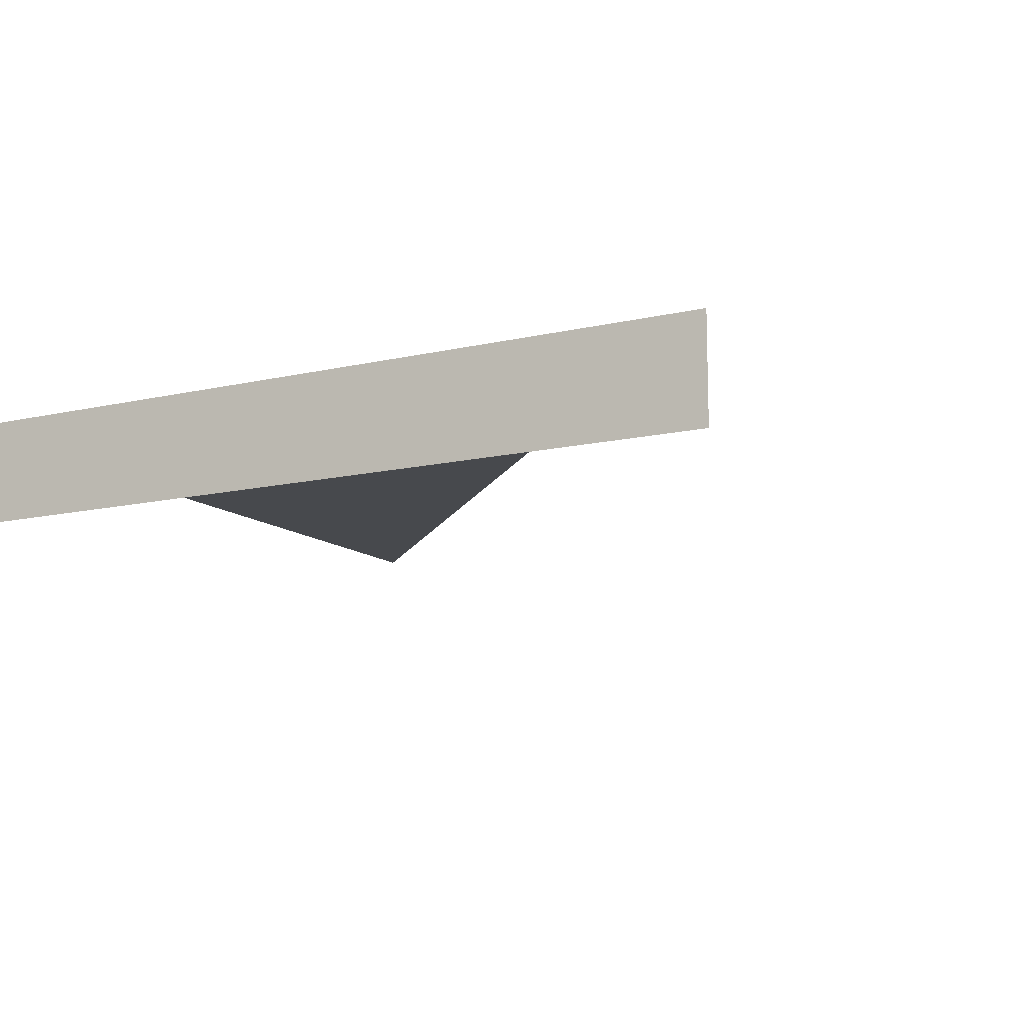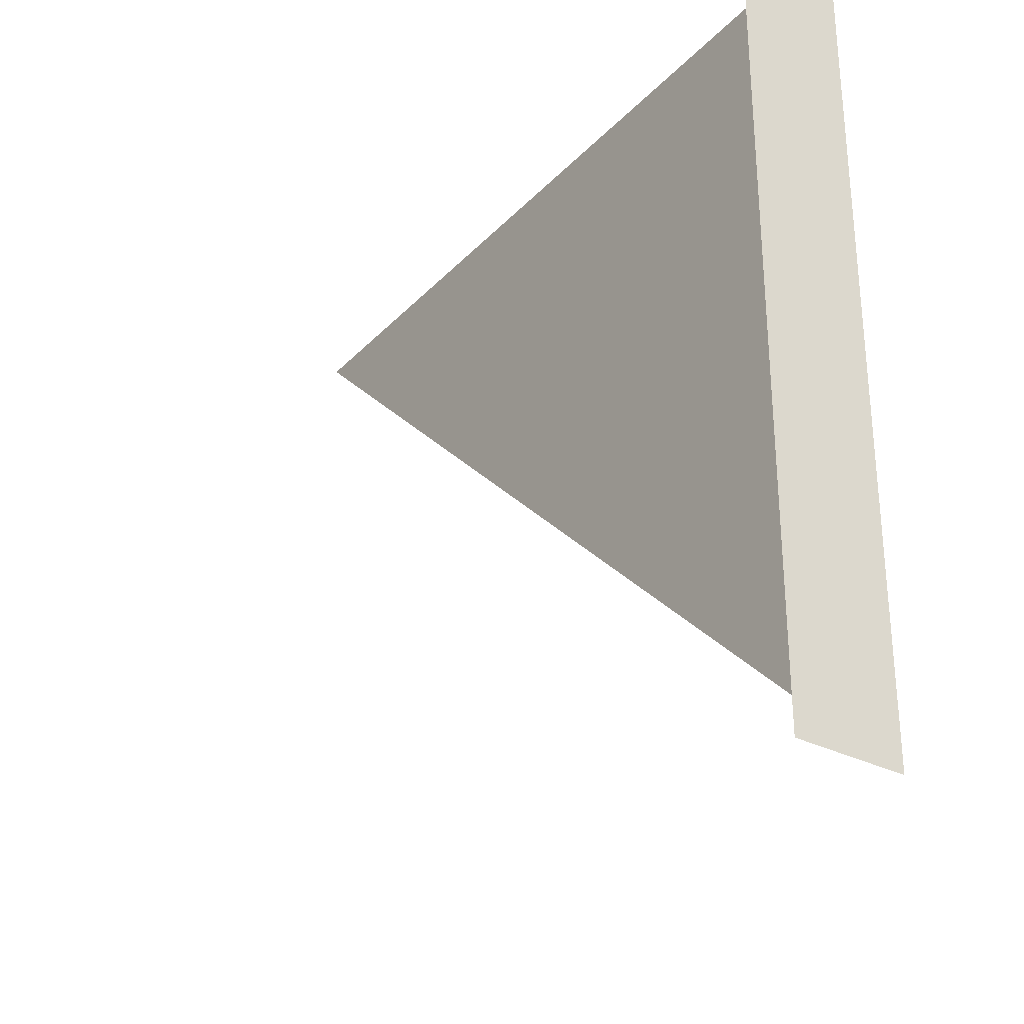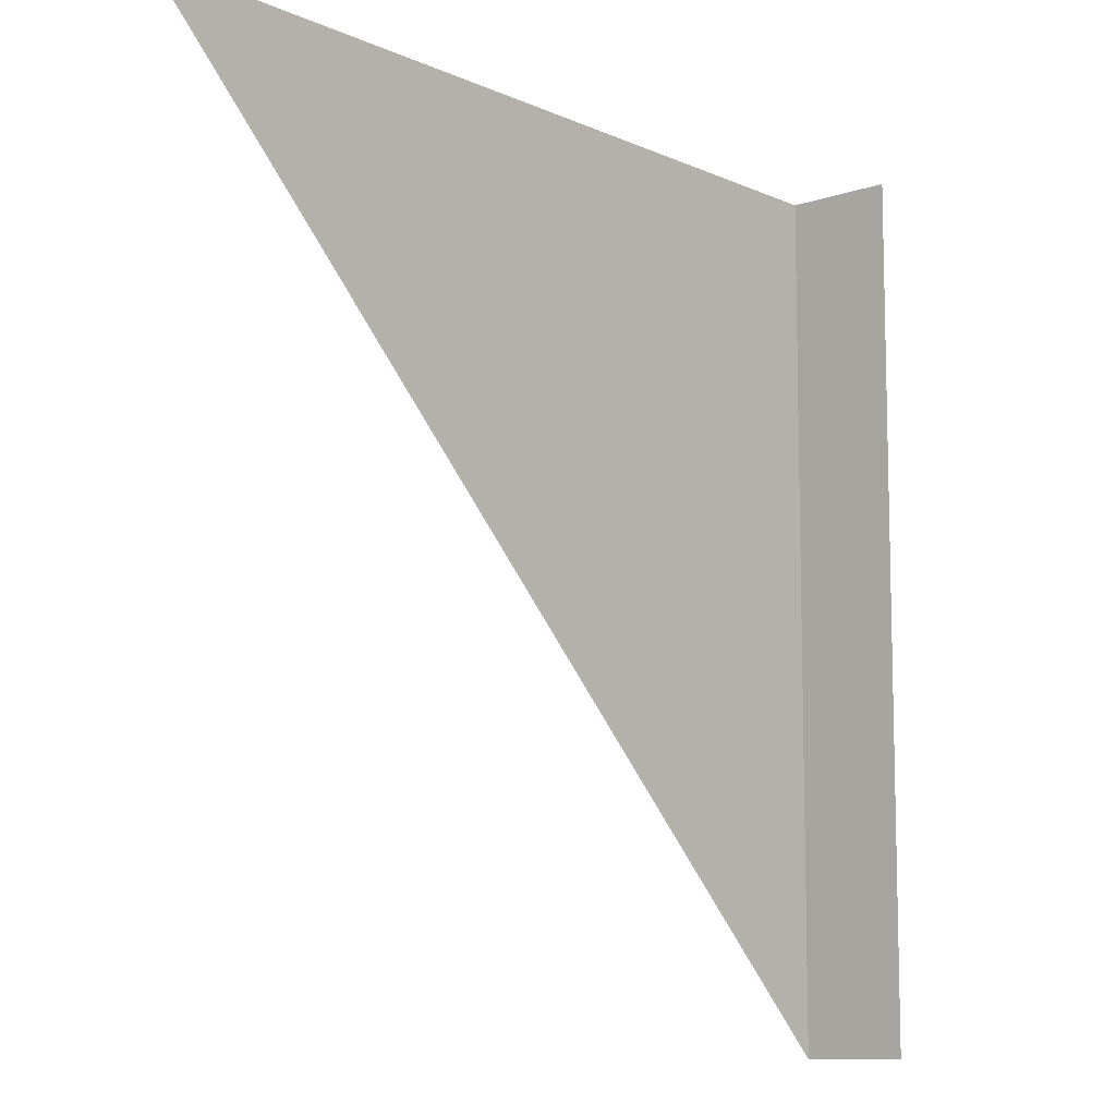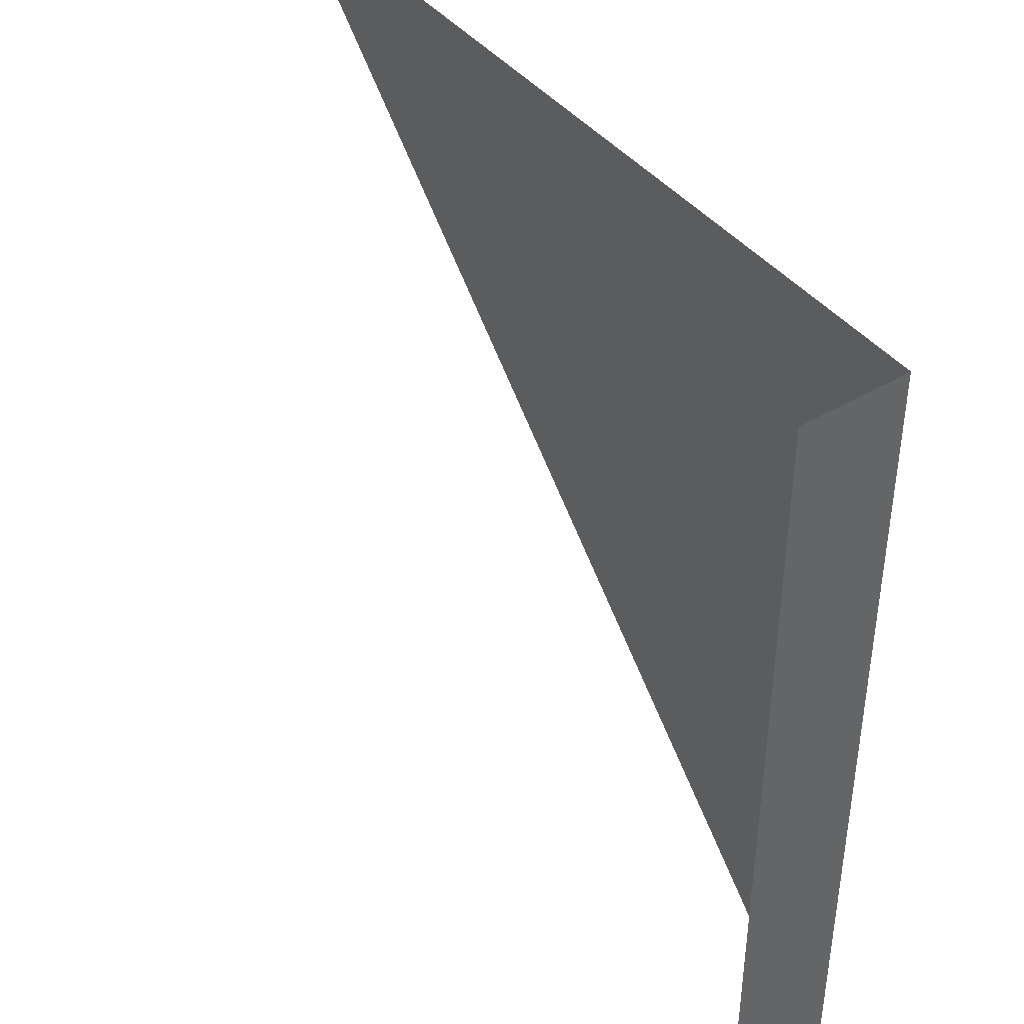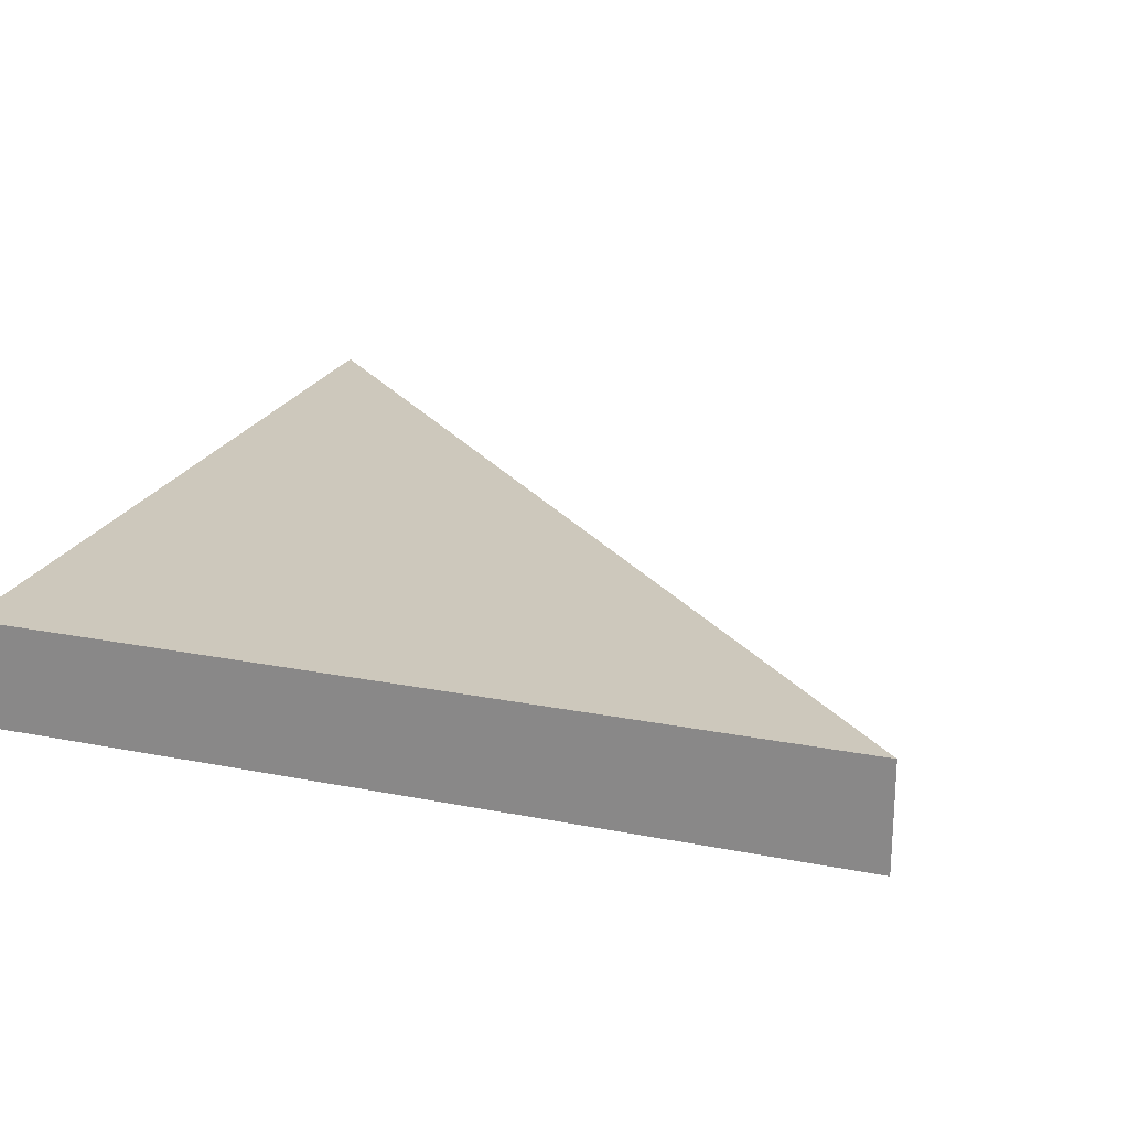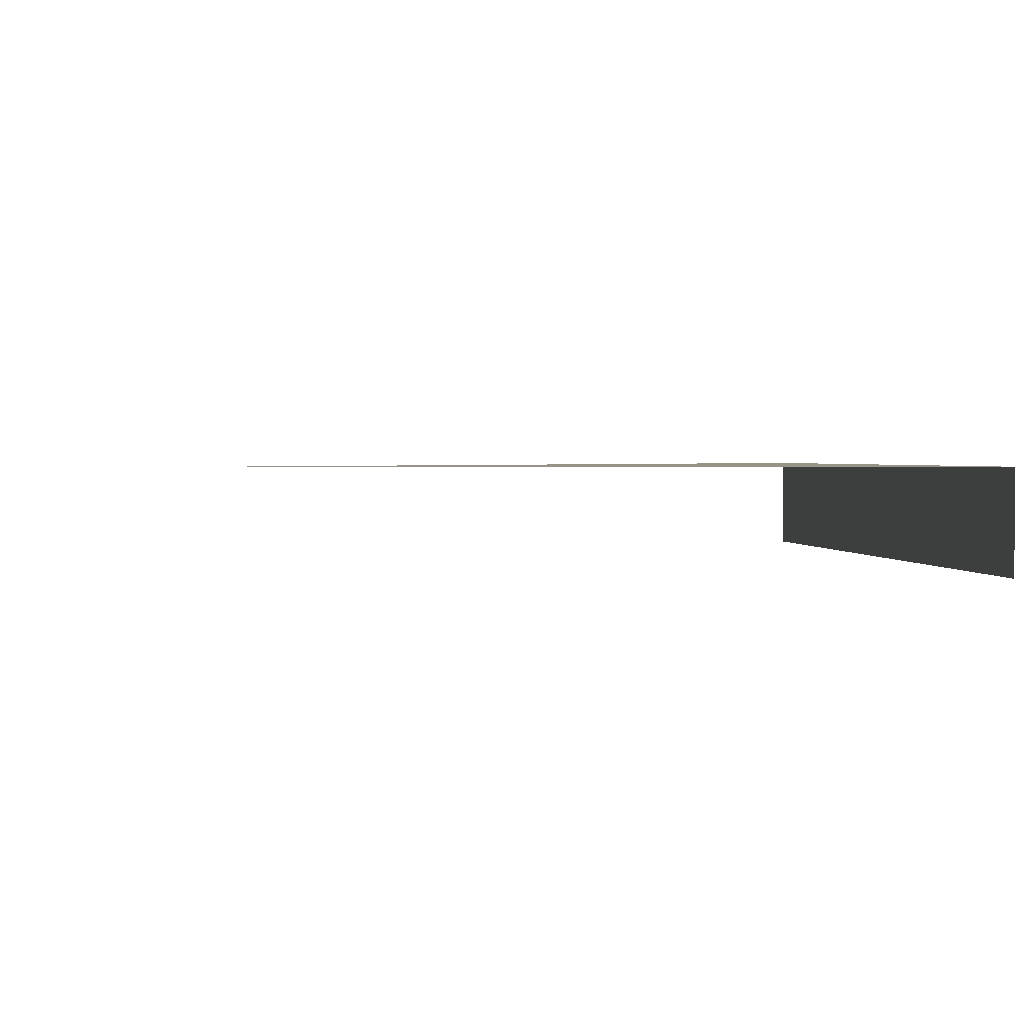
<metadata>
{"format":"obj","ext":"obj","renderer":"f3d","projection":"perspective","resolution":1024,"background":"white","views":[{"elev":-12.3,"azim":-61.1,"up":"+Z"},{"elev":-31.9,"azim":-125.3,"up":"+Y"},{"elev":-10.0,"azim":131.2,"up":"+Y"},{"elev":42.3,"azim":-125.4,"up":"+Y"},{"elev":22.1,"azim":-71.0,"up":"+Z"},{"elev":1.6,"azim":172.6,"up":"+Z"}]}
</metadata>
<code>
o instance_450/ANG_DROIT_11/instance_451/ANG_INT_D_3/ID2095#ID2095
v -0.7058 -0.7474 0.03944
v -0.7058 -0.7006 0.04529
v -0.7058 -0.7006 0.03944
v -0.7058 -0.7474 0.04529
v -0.7058 -0.7474 0.04529
v -0.7058 -0.7474 0.03944
v -0.7058 -0.7006 0.04529
v -0.7058 -0.7006 0.03944
v -0.659 -0.7006 0.04529
v -0.7058 -0.7006 0.04529
v -0.7058 -0.7474 0.04529
v -0.7058 -0.7474 0.04529
v -0.7058 -0.7006 0.04529
v -0.659 -0.7006 0.04529
f 1 2 3
f 2 1 4
f 5 6 7
f 8 7 6
f 9 10 11
f 12 13 14

</code>
